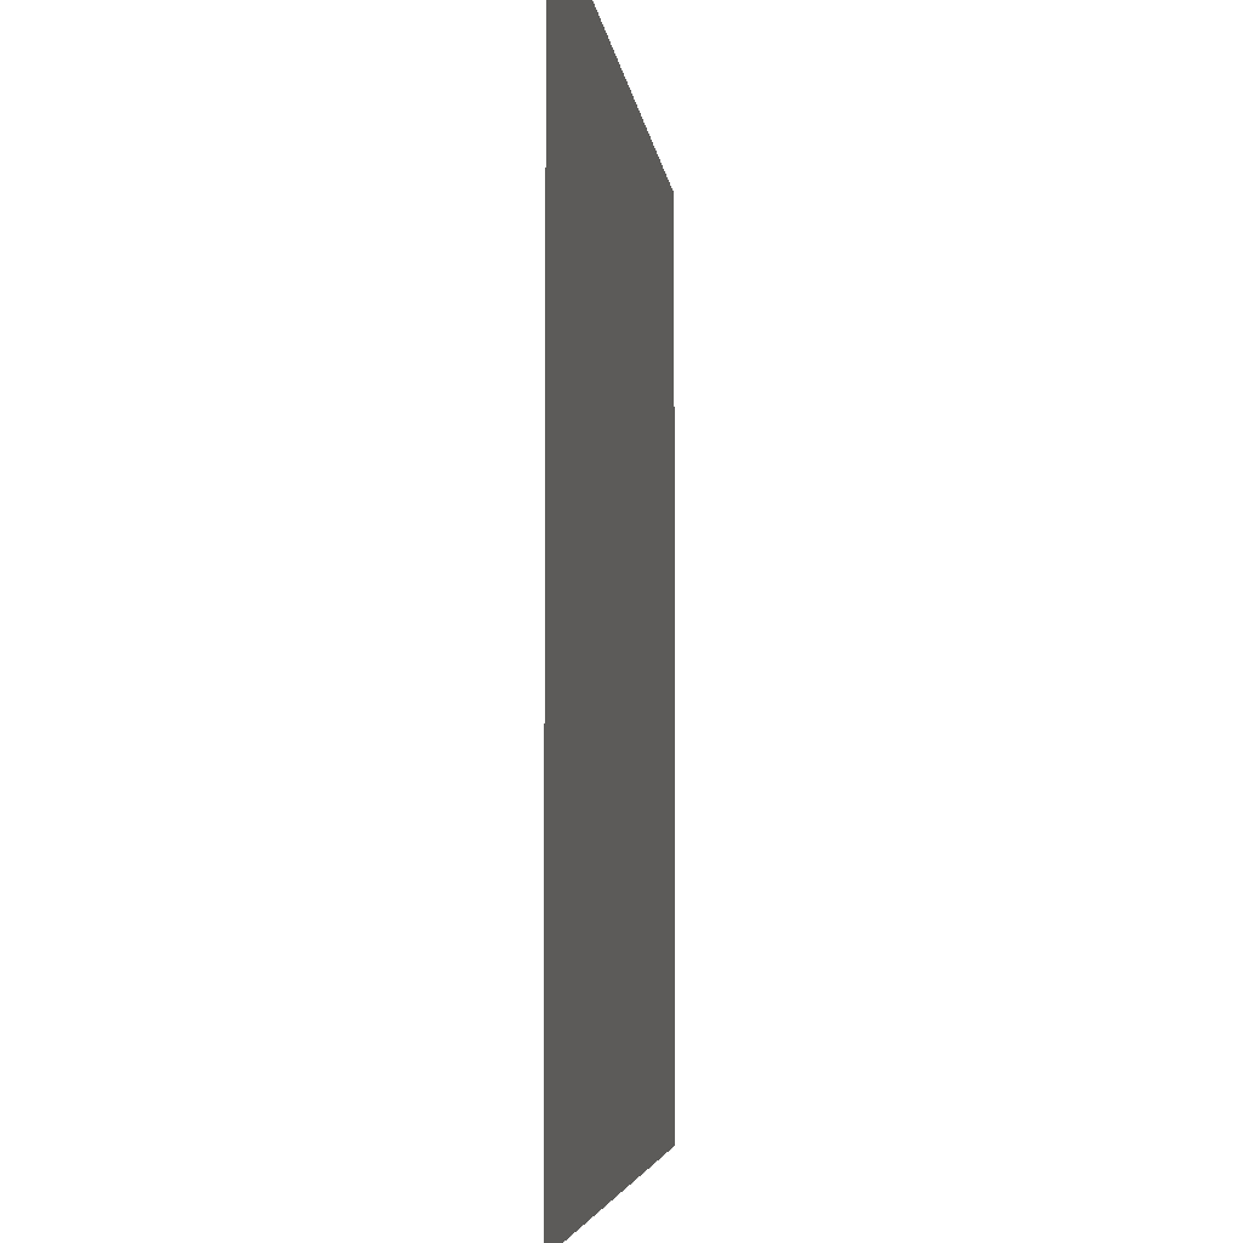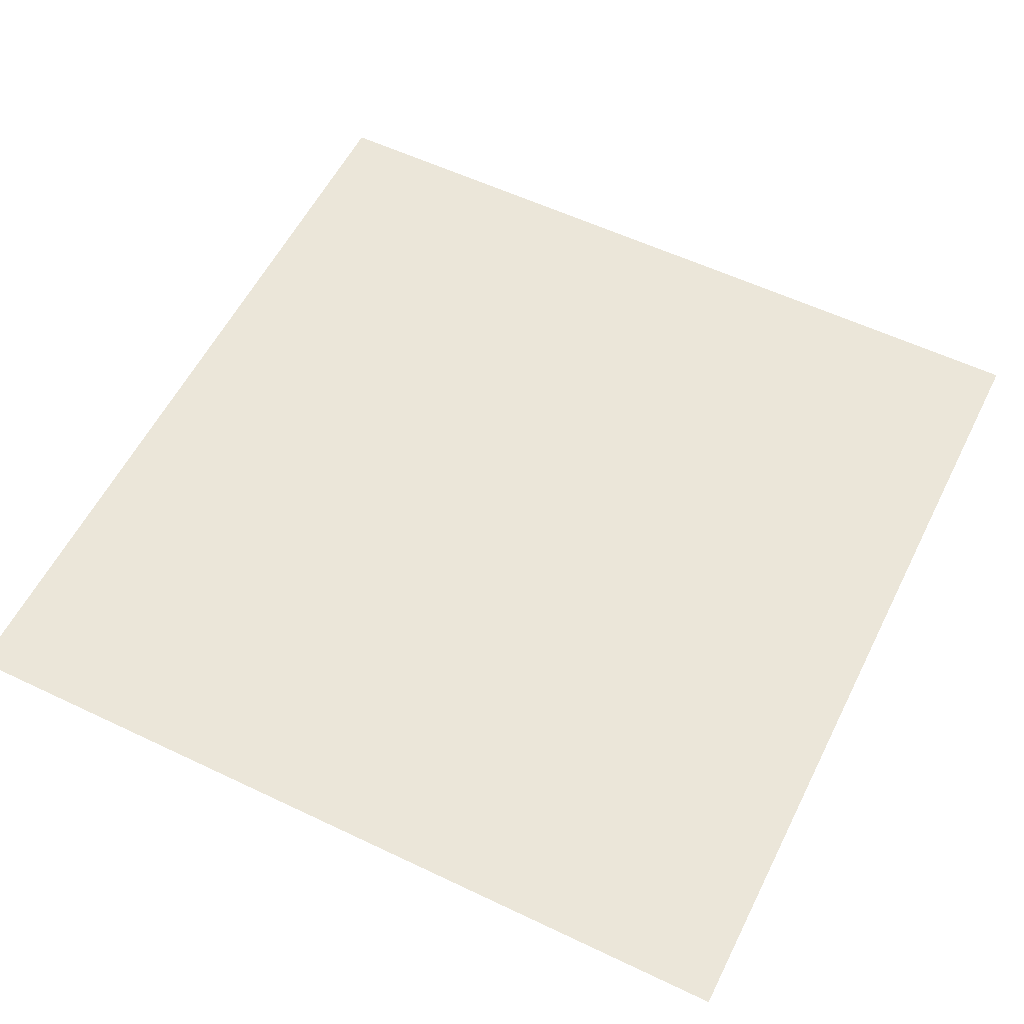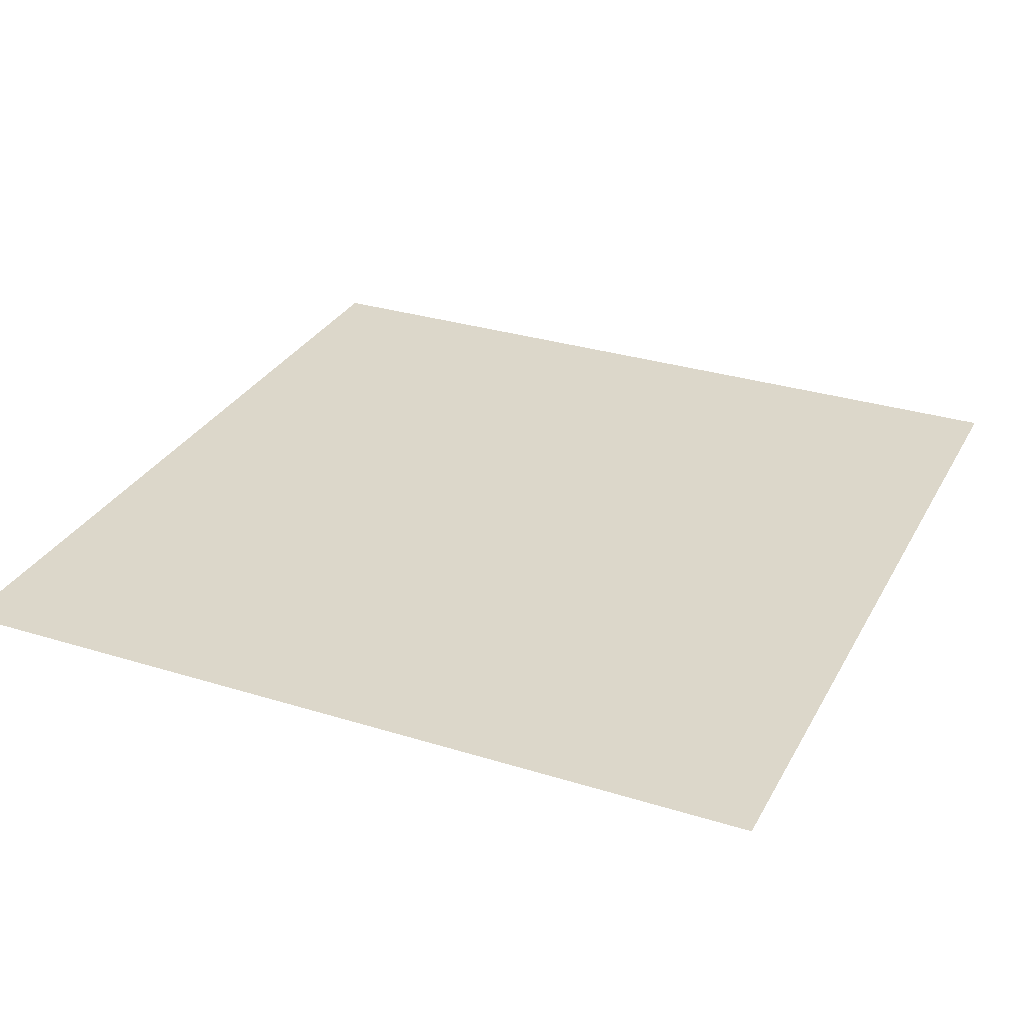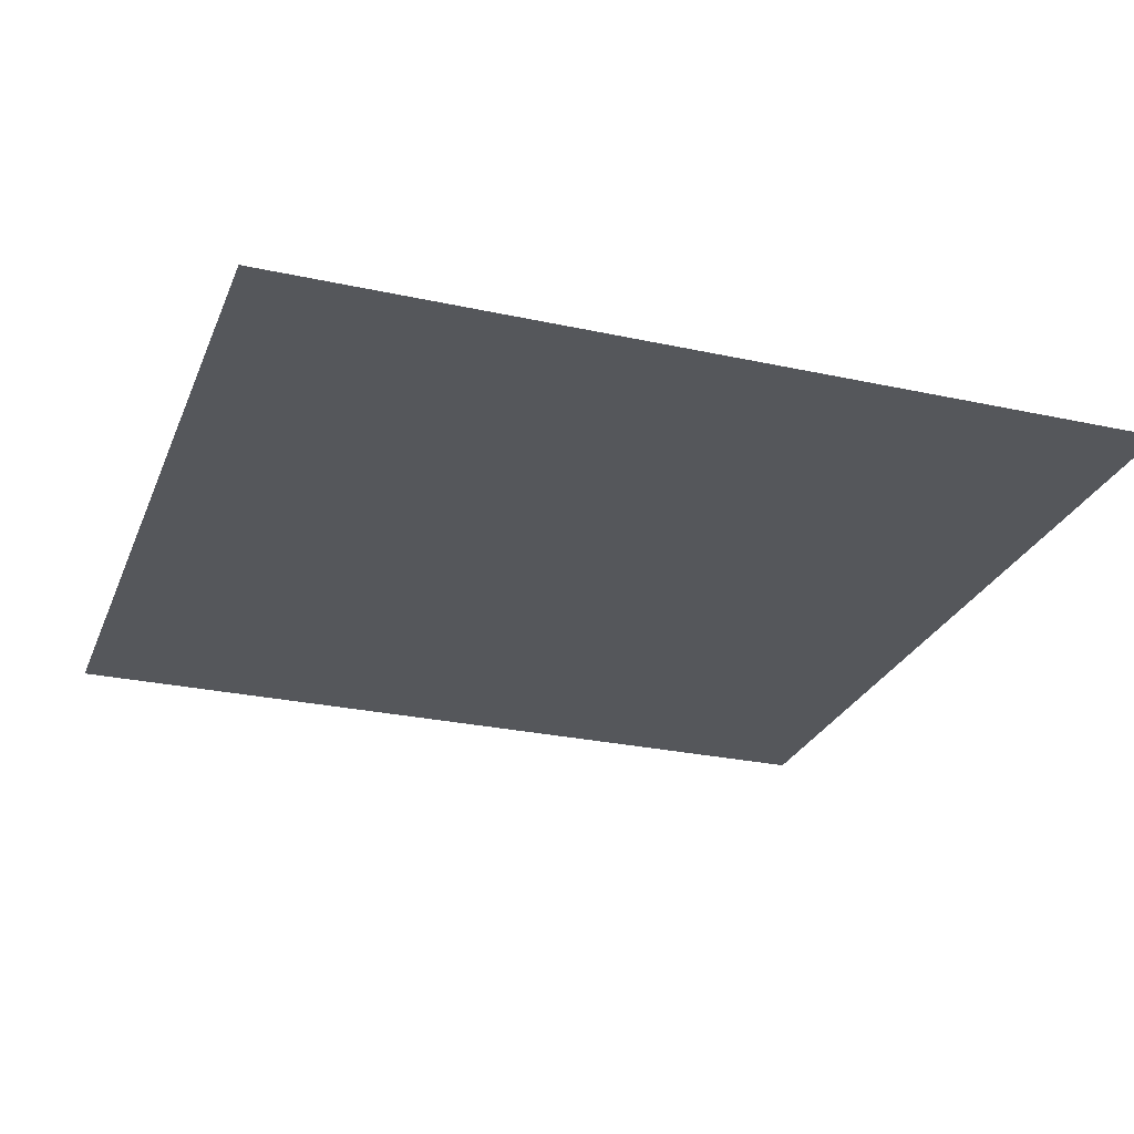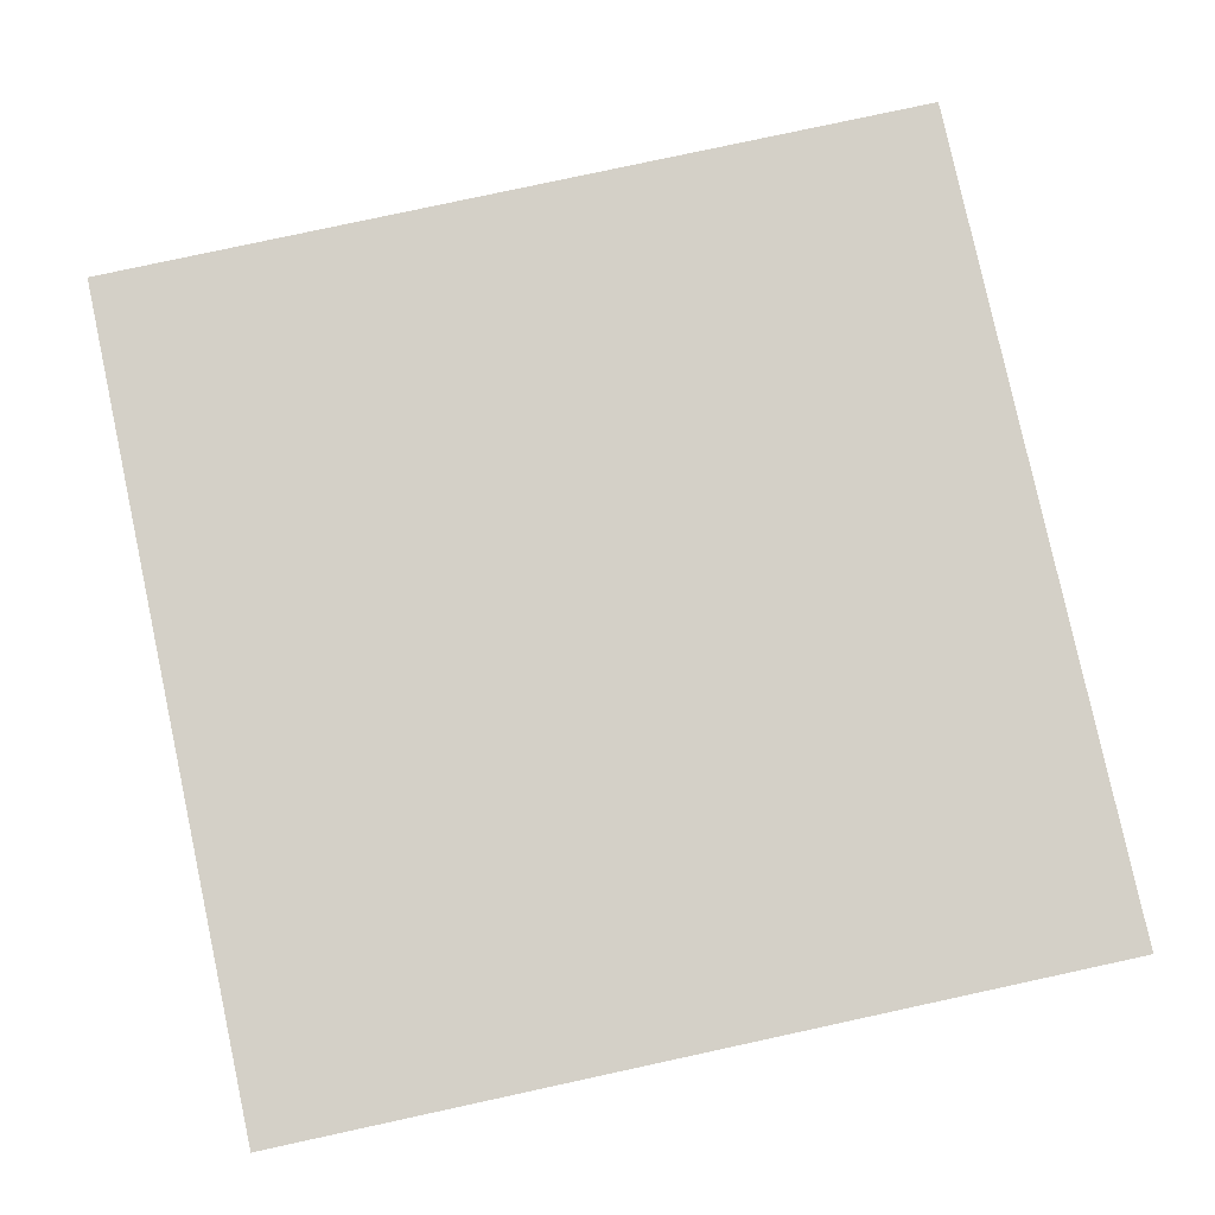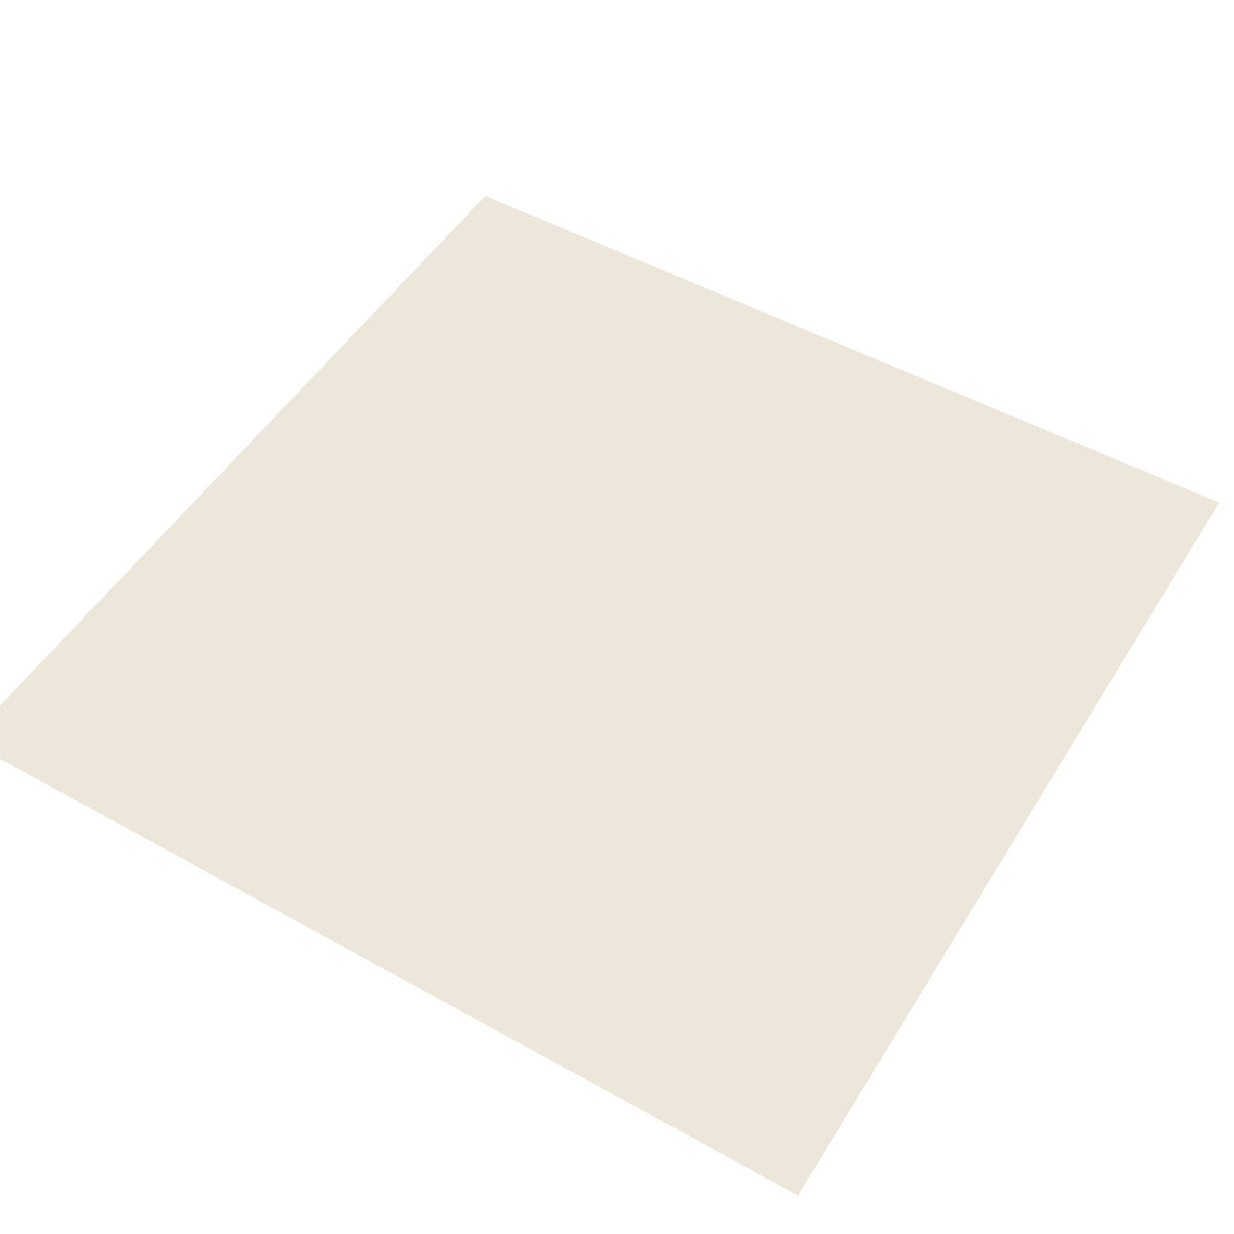
<metadata>
{"format":"obj","ext":"obj","renderer":"f3d","projection":"perspective","resolution":1024,"background":"white","views":[{"elev":-5.0,"azim":96.4,"up":"+Z"},{"elev":57.0,"azim":-63.6,"up":"+Y"},{"elev":30.4,"azim":-65.8,"up":"+Y"},{"elev":-26.8,"azim":161.1,"up":"+Y"},{"elev":80.0,"azim":77.8,"up":"+Y"},{"elev":51.2,"azim":31.3,"up":"+Y"}]}
</metadata>
<code>
v 0 0 -3.815e-06
v 0 0 -15
v -15 0 -15
v -15 0 -3.815e-06
f 2 3 1
f 3 4 1

</code>
